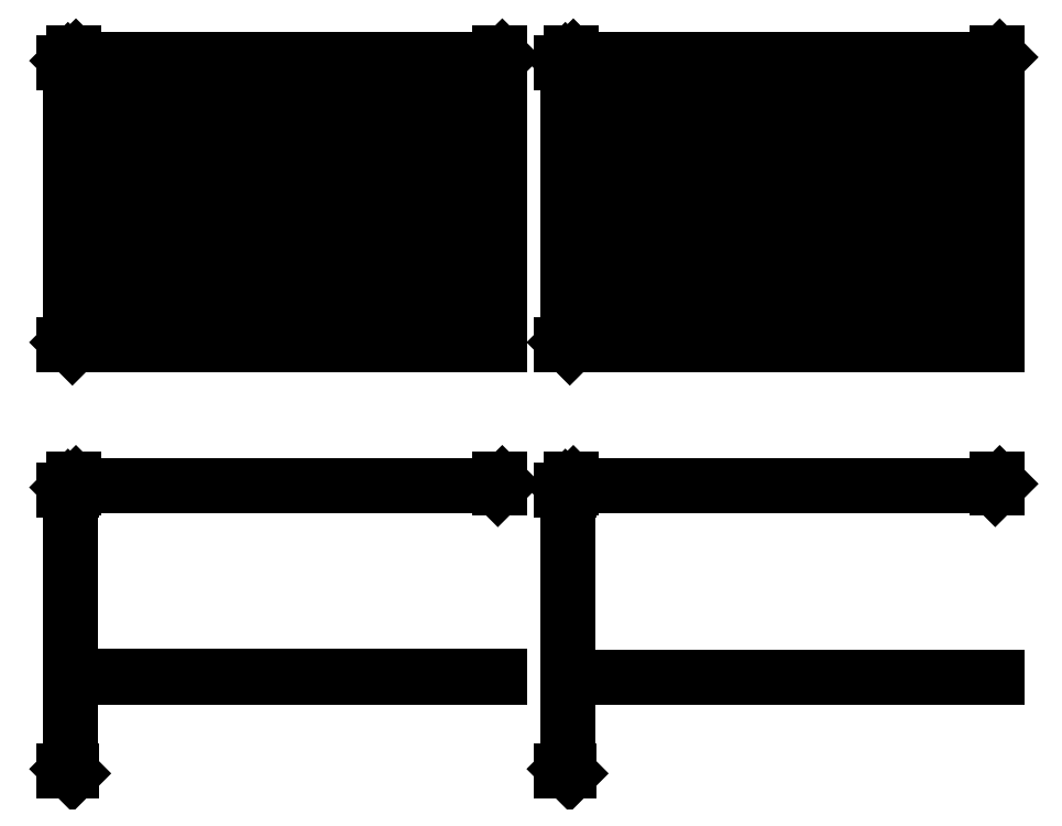
<metadata>
{"format":"dxf","ext":"dxf","renderer":"ezdxf+matplotlib","layout":"modelspace","background":"white","min_lineweight":24,"dpi":150}
</metadata>
<code>
0
SECTION
2
ENTITIES
0
LINE
8
0
10
2
20
1.01
30
0
11
8
21
1.01
31
0
0
LINE
8
0
10
2
20
1
30
0
11
8
21
1
31
0
0
LINE
8
0
10
8
20
1
30
0
11
8
21
1.01
31
0
0
LINE
8
0
10
2
20
1
30
0
11
2
21
1.01
31
0
0
LINE
8
0
10
2
20
1.13
30
0
11
8
21
1.13
31
0
0
LINE
8
0
10
2
20
1.12
30
0
11
8
21
1.12
31
0
0
LINE
8
0
10
8
20
1.12
30
0
11
8
21
1.13
31
0
0
LINE
8
0
10
2
20
1.12
30
0
11
2
21
1.13
31
0
0
LINE
8
0
10
2
20
1.25
30
0
11
8
21
1.25
31
0
0
LINE
8
0
10
2
20
1.24
30
0
11
8
21
1.24
31
0
0
LINE
8
0
10
8
20
1.24
30
0
11
8
21
1.25
31
0
0
LINE
8
0
10
2
20
1.24
30
0
11
2
21
1.25
31
0
0
LINE
8
0
10
2
20
1.37
30
0
11
8
21
1.37
31
0
0
LINE
8
0
10
2
20
1.36
30
0
11
8
21
1.36
31
0
0
LINE
8
0
10
8
20
1.36
30
0
11
8
21
1.37
31
0
0
LINE
8
0
10
2
20
1.36
30
0
11
2
21
1.37
31
0
0
LINE
8
0
10
2
20
1.49
30
0
11
8
21
1.49
31
0
0
LINE
8
0
10
2
20
1.48
30
0
11
8
21
1.48
31
0
0
LINE
8
0
10
8
20
1.48
30
0
11
8
21
1.49
31
0
0
LINE
8
0
10
2
20
1.48
30
0
11
2
21
1.49
31
0
0
LINE
8
0
10
2
20
1.61
30
0
11
8
21
1.61
31
0
0
LINE
8
0
10
2
20
1.6
30
0
11
8
21
1.6
31
0
0
LINE
8
0
10
8
20
1.6
30
0
11
8
21
1.61
31
0
0
LINE
8
0
10
2
20
1.6
30
0
11
2
21
1.61
31
0
0
LINE
8
0
10
2
20
1.73
30
0
11
8
21
1.73
31
0
0
LINE
8
0
10
2
20
1.72
30
0
11
8
21
1.72
31
0
0
LINE
8
0
10
8
20
1.72
30
0
11
8
21
1.73
31
0
0
LINE
8
0
10
2
20
1.72
30
0
11
2
21
1.73
31
0
0
LINE
8
0
10
2
20
1.85
30
0
11
8
21
1.85
31
0
0
LINE
8
0
10
2
20
1.84
30
0
11
8
21
1.84
31
0
0
LINE
8
0
10
8
20
1.84
30
0
11
8
21
1.85
31
0
0
LINE
8
0
10
2
20
1.84
30
0
11
2
21
1.85
31
0
0
LINE
8
0
10
2
20
1.97
30
0
11
8
21
1.97
31
0
0
LINE
8
0
10
2
20
1.96
30
0
11
8
21
1.96
31
0
0
LINE
8
0
10
8
20
1.96
30
0
11
8
21
1.97
31
0
0
LINE
8
0
10
2
20
1.96
30
0
11
2
21
1.97
31
0
0
LINE
8
0
10
2
20
2.09
30
0
11
8
21
2.09
31
0
0
LINE
8
0
10
2
20
2.08
30
0
11
8
21
2.08
31
0
0
LINE
8
0
10
8
20
2.08
30
0
11
8
21
2.09
31
0
0
LINE
8
0
10
2
20
2.08
30
0
11
2
21
2.09
31
0
0
LINE
8
0
10
2
20
2.21
30
0
11
8
21
2.21
31
0
0
LINE
8
0
10
2
20
2.2
30
0
11
8
21
2.2
31
0
0
LINE
8
0
10
8
20
2.2
30
0
11
8
21
2.21
31
0
0
LINE
8
0
10
2
20
2.2
30
0
11
2
21
2.21
31
0
0
LINE
8
0
10
2
20
2.33
30
0
11
8
21
2.33
31
0
0
LINE
8
0
10
2
20
2.32
30
0
11
8
21
2.32
31
0
0
LINE
8
0
10
8
20
2.32
30
0
11
8
21
2.33
31
0
0
LINE
8
0
10
2
20
2.32
30
0
11
2
21
2.33
31
0
0
TEXT
8
0
10
5
20
2.28
30
0
40
0.05
1
R1
72
4
11
5
21
2.28
31
0
0
TEXT
8
0
10
5
20
2.38
30
0
40
0.05
1
Ø0.01 s/0.12
72
4
11
5
21
2.38
31
0
0
LINE
8
0
10
2
20
2.45
30
0
11
8
21
2.45
31
0
0
LINE
8
0
10
2
20
2.44
30
0
11
8
21
2.44
31
0
0
LINE
8
0
10
8
20
2.44
30
0
11
8
21
2.45
31
0
0
LINE
8
0
10
2
20
2.44
30
0
11
2
21
2.45
31
0
0
LINE
8
0
10
2
20
2.57
30
0
11
8
21
2.57
31
0
0
LINE
8
0
10
2
20
2.56
30
0
11
8
21
2.56
31
0
0
LINE
8
0
10
8
20
2.56
30
0
11
8
21
2.57
31
0
0
LINE
8
0
10
2
20
2.56
30
0
11
2
21
2.57
31
0
0
LINE
8
0
10
2
20
2.69
30
0
11
8
21
2.69
31
0
0
LINE
8
0
10
2
20
2.68
30
0
11
8
21
2.68
31
0
0
LINE
8
0
10
8
20
2.68
30
0
11
8
21
2.69
31
0
0
LINE
8
0
10
2
20
2.68
30
0
11
2
21
2.69
31
0
0
LINE
8
0
10
2
20
2.81
30
0
11
8
21
2.81
31
0
0
LINE
8
0
10
2
20
2.8
30
0
11
8
21
2.8
31
0
0
LINE
8
0
10
8
20
2.8
30
0
11
8
21
2.81
31
0
0
LINE
8
0
10
2
20
2.8
30
0
11
2
21
2.81
31
0
0
LINE
8
0
10
2
20
2.93
30
0
11
8
21
2.93
31
0
0
LINE
8
0
10
2
20
2.92
30
0
11
8
21
2.92
31
0
0
LINE
8
0
10
8
20
2.92
30
0
11
8
21
2.93
31
0
0
LINE
8
0
10
2
20
2.92
30
0
11
2
21
2.93
31
0
0
LINE
8
0
10
2
20
3.05
30
0
11
8
21
3.05
31
0
0
LINE
8
0
10
2
20
3.04
30
0
11
8
21
3.04
31
0
0
LINE
8
0
10
8
20
3.04
30
0
11
8
21
3.05
31
0
0
LINE
8
0
10
2
20
3.04
30
0
11
2
21
3.05
31
0
0
LINE
8
0
10
2
20
3.17
30
0
11
8
21
3.17
31
0
0
LINE
8
0
10
2
20
3.16
30
0
11
8
21
3.16
31
0
0
LINE
8
0
10
8
20
3.16
30
0
11
8
21
3.17
31
0
0
LINE
8
0
10
2
20
3.16
30
0
11
2
21
3.17
31
0
0
LINE
8
0
10
2
20
3.29
30
0
11
8
21
3.29
31
0
0
LINE
8
0
10
2
20
3.28
30
0
11
8
21
3.28
31
0
0
LINE
8
0
10
8
20
3.28
30
0
11
8
21
3.29
31
0
0
LINE
8
0
10
2
20
3.28
30
0
11
2
21
3.29
31
0
0
LINE
8
0
10
2
20
3.41
30
0
11
8
21
3.41
31
0
0
LINE
8
0
10
2
20
3.4
30
0
11
8
21
3.4
31
0
0
LINE
8
0
10
8
20
3.4
30
0
11
8
21
3.41
31
0
0
LINE
8
0
10
2
20
3.4
30
0
11
2
21
3.41
31
0
0
LINE
8
0
10
2
20
3.53
30
0
11
8
21
3.53
31
0
0
LINE
8
0
10
2
20
3.52
30
0
11
8
21
3.52
31
0
0
LINE
8
0
10
8
20
3.52
30
0
11
8
21
3.53
31
0
0
LINE
8
0
10
2
20
3.52
30
0
11
2
21
3.53
31
0
0
LINE
8
0
10
2
20
3.65
30
0
11
8
21
3.65
31
0
0
LINE
8
0
10
2
20
3.64
30
0
11
8
21
3.64
31
0
0
LINE
8
0
10
8
20
3.64
30
0
11
8
21
3.65
31
0
0
LINE
8
0
10
2
20
3.64
30
0
11
2
21
3.65
31
0
0
LINE
8
0
10
2
20
3.77
30
0
11
8
21
3.77
31
0
0
LINE
8
0
10
2
20
3.76
30
0
11
8
21
3.76
31
0
0
LINE
8
0
10
8
20
3.76
30
0
11
8
21
3.77
31
0
0
LINE
8
0
10
2
20
3.76
30
0
11
2
21
3.77
31
0
0
LINE
8
0
10
2
20
3.89
30
0
11
8
21
3.89
31
0
0
LINE
8
0
10
2
20
3.88
30
0
11
8
21
3.88
31
0
0
LINE
8
0
10
8
20
3.88
30
0
11
8
21
3.89
31
0
0
LINE
8
0
10
2
20
3.88
30
0
11
2
21
3.89
31
0
0
LINE
8
0
10
2
20
4.01
30
0
11
8
21
4.01
31
0
0
LINE
8
0
10
2
20
4
30
0
11
8
21
4
31
0
0
LINE
8
0
10
8
20
4
30
0
11
8
21
4.01
31
0
0
LINE
8
0
10
2
20
4
30
0
11
2
21
4.01
31
0
0
LINE
8
0
10
2
20
4.13
30
0
11
8
21
4.13
31
0
0
LINE
8
0
10
2
20
4.12
30
0
11
8
21
4.12
31
0
0
LINE
8
0
10
8
20
4.12
30
0
11
8
21
4.13
31
0
0
LINE
8
0
10
2
20
4.12
30
0
11
2
21
4.13
31
0
0
LINE
8
0
10
2
20
4.25
30
0
11
8
21
4.25
31
0
0
LINE
8
0
10
2
20
4.24
30
0
11
8
21
4.24
31
0
0
LINE
8
0
10
8
20
4.24
30
0
11
8
21
4.25
31
0
0
LINE
8
0
10
2
20
4.24
30
0
11
2
21
4.25
31
0
0
LINE
8
0
10
2
20
4.37
30
0
11
8
21
4.37
31
0
0
LINE
8
0
10
2
20
4.36
30
0
11
8
21
4.36
31
0
0
LINE
8
0
10
8
20
4.36
30
0
11
8
21
4.37
31
0
0
LINE
8
0
10
2
20
4.36
30
0
11
2
21
4.37
31
0
0
LINE
8
0
10
2
20
4.49
30
0
11
8
21
4.49
31
0
0
LINE
8
0
10
2
20
4.48
30
0
11
8
21
4.48
31
0
0
LINE
8
0
10
8
20
4.48
30
0
11
8
21
4.49
31
0
0
LINE
8
0
10
2
20
4.48
30
0
11
2
21
4.49
31
0
0
LINE
8
0
10
2
20
4.61
30
0
11
8
21
4.61
31
0
0
LINE
8
0
10
2
20
4.6
30
0
11
8
21
4.6
31
0
0
LINE
8
0
10
8
20
4.6
30
0
11
8
21
4.61
31
0
0
LINE
8
0
10
2
20
4.6
30
0
11
2
21
4.61
31
0
0
LINE
8
0
10
2
20
4.73
30
0
11
8
21
4.73
31
0
0
LINE
8
0
10
2
20
4.72
30
0
11
8
21
4.72
31
0
0
LINE
8
0
10
8
20
4.72
30
0
11
8
21
4.73
31
0
0
LINE
8
0
10
2
20
4.72
30
0
11
2
21
4.73
31
0
0
LINE
8
0
10
2
20
4.85
30
0
11
8
21
4.85
31
0
0
LINE
8
0
10
2
20
4.84
30
0
11
8
21
4.84
31
0
0
LINE
8
0
10
8
20
4.84
30
0
11
8
21
4.85
31
0
0
LINE
8
0
10
2
20
4.84
30
0
11
2
21
4.85
31
0
0
LINE
8
0
10
2
20
4.97
30
0
11
8
21
4.97
31
0
0
LINE
8
0
10
2
20
4.96
30
0
11
8
21
4.96
31
0
0
LINE
8
0
10
8
20
4.96
30
0
11
8
21
4.97
31
0
0
LINE
8
0
10
2
20
4.96
30
0
11
2
21
4.97
31
0
0
DIMENSION
8
0
280
0
2
*D1
3
EZ_M_25_H25_CM
10
2
20
5.01
30
0
11
5
21
5.066
31
0
70
32
71
5
1
<>
13
2
23
4.96
33
0
14
8
24
4.96
34
0
50
0
0
DIMENSION
8
0
280
0
2
*D2
3
EZ_M_25_H25_CM
10
1.95
20
1
30
0
11
1.894
21
2.98
31
0
70
32
71
5
1
<>
13
2
23
1
33
0
14
2
24
4.96
34
0
50
90
0
LINE
8
0
10
9
20
1
30
0
11
15
21
1
31
0
0
LINE
8
0
10
9
20
1.12
30
0
11
15
21
1.12
31
0
0
LINE
8
0
10
9
20
1.24
30
0
11
15
21
1.24
31
0
0
LINE
8
0
10
9
20
1.36
30
0
11
15
21
1.36
31
0
0
LINE
8
0
10
9
20
1.48
30
0
11
15
21
1.48
31
0
0
LINE
8
0
10
9
20
1.6
30
0
11
15
21
1.6
31
0
0
LINE
8
0
10
9
20
1.72
30
0
11
15
21
1.72
31
0
0
LINE
8
0
10
9
20
1.84
30
0
11
15
21
1.84
31
0
0
LINE
8
0
10
9
20
1.96
30
0
11
15
21
1.96
31
0
0
LINE
8
0
10
9
20
2.08
30
0
11
15
21
2.08
31
0
0
LINE
8
0
10
9
20
2.2
30
0
11
15
21
2.2
31
0
0
LINE
8
0
10
9
20
2.32
30
0
11
15
21
2.32
31
0
0
TEXT
8
0
10
12
20
2.27
30
0
40
0.05
1
R1
72
4
11
12
21
2.27
31
0
0
TEXT
8
0
10
12
20
2.38
30
0
40
0.05
1
Ø0.01 s/0.12
72
4
11
12
21
2.38
31
0
0
LINE
8
0
10
9
20
2.44
30
0
11
15
21
2.44
31
0
0
LINE
8
0
10
9
20
2.56
30
0
11
15
21
2.56
31
0
0
LINE
8
0
10
9
20
2.68
30
0
11
15
21
2.68
31
0
0
LINE
8
0
10
9
20
2.8
30
0
11
15
21
2.8
31
0
0
LINE
8
0
10
9
20
2.92
30
0
11
15
21
2.92
31
0
0
LINE
8
0
10
9
20
3.04
30
0
11
15
21
3.04
31
0
0
LINE
8
0
10
9
20
3.16
30
0
11
15
21
3.16
31
0
0
LINE
8
0
10
9
20
3.28
30
0
11
15
21
3.28
31
0
0
LINE
8
0
10
9
20
3.4
30
0
11
15
21
3.4
31
0
0
LINE
8
0
10
9
20
3.52
30
0
11
15
21
3.52
31
0
0
LINE
8
0
10
9
20
3.64
30
0
11
15
21
3.64
31
0
0
LINE
8
0
10
9
20
3.76
30
0
11
15
21
3.76
31
0
0
LINE
8
0
10
9
20
3.88
30
0
11
15
21
3.88
31
0
0
LINE
8
0
10
9
20
4
30
0
11
15
21
4
31
0
0
LINE
8
0
10
9
20
4.12
30
0
11
15
21
4.12
31
0
0
LINE
8
0
10
9
20
4.24
30
0
11
15
21
4.24
31
0
0
LINE
8
0
10
9
20
4.36
30
0
11
15
21
4.36
31
0
0
LINE
8
0
10
9
20
4.48
30
0
11
15
21
4.48
31
0
0
LINE
8
0
10
9
20
4.6
30
0
11
15
21
4.6
31
0
0
LINE
8
0
10
9
20
4.72
30
0
11
15
21
4.72
31
0
0
LINE
8
0
10
9
20
4.84
30
0
11
15
21
4.84
31
0
0
LINE
8
0
10
9
20
4.96
30
0
11
15
21
4.96
31
0
0
DIMENSION
8
0
280
0
2
*D3
3
EZ_M_25_H25_CM
10
9
20
5.01
30
0
11
12
21
5.066
31
0
70
32
71
5
1
<>
13
9
23
4.96
33
0
14
15
24
4.96
34
0
50
0
0
DIMENSION
8
0
280
0
2
*D4
3
EZ_M_25_H25_CM
10
8.95
20
1
30
0
11
8.894
21
2.98
31
0
70
32
71
5
1
<>
13
9
23
1
33
0
14
9
24
4.96
34
0
50
90
0
LINE
8
0
10
2
20
-3.67
30
0
11
8
21
-3.67
31
0
0
LINE
8
0
10
2
20
-3.68
30
0
11
8
21
-3.68
31
0
0
LINE
8
0
10
8
20
-3.68
30
0
11
8
21
-3.67
31
0
0
LINE
8
0
10
2
20
-3.68
30
0
11
2
21
-3.67
31
0
0
TEXT
8
0
10
5
20
-3.72
30
0
40
0.05
1
R1
72
4
11
5
21
-3.72
31
0
0
TEXT
8
0
10
5
20
-3.62
30
0
40
0.05
1
Ø0.01 s/0.12
72
4
11
5
21
-3.62
31
0
0
DIMENSION
8
0
280
0
2
*D5
3
EZ_M_25_H25_CM
10
2
20
-0.99
30
0
11
5
21
-0.9337
31
0
70
32
71
5
1
<>
13
2
23
-1.04
33
0
14
8
24
-1.04
34
0
50
0
0
DIMENSION
8
0
280
0
2
*D6
3
EZ_M_25_H25_CM
10
1.95
20
-5
30
0
11
1.894
21
-3.02
31
0
70
32
71
5
1
<>
13
2
23
-5
33
0
14
2
24
-1.04
34
0
50
90
0
LINE
8
0
10
9
20
-3.68
30
0
11
15
21
-3.68
31
0
0
TEXT
8
0
10
12
20
-3.73
30
0
40
0.05
1
R1
72
4
11
12
21
-3.73
31
0
0
TEXT
8
0
10
12
20
-3.62
30
0
40
0.05
1
Ø0.01 s/0.12
72
4
11
12
21
-3.62
31
0
0
DIMENSION
8
0
280
0
2
*D7
3
EZ_M_25_H25_CM
10
9
20
-0.99
30
0
11
12
21
-0.9337
31
0
70
32
71
5
1
<>
13
9
23
-1.04
33
0
14
15
24
-1.04
34
0
50
0
0
DIMENSION
8
0
280
0
2
*D8
3
EZ_M_25_H25_CM
10
8.95
20
-5
30
0
11
8.894
21
-3.02
31
0
70
32
71
5
1
<>
13
9
23
-5
33
0
14
9
24
-1.04
34
0
50
90
0
ENDSEC
0
EOF

</code>
